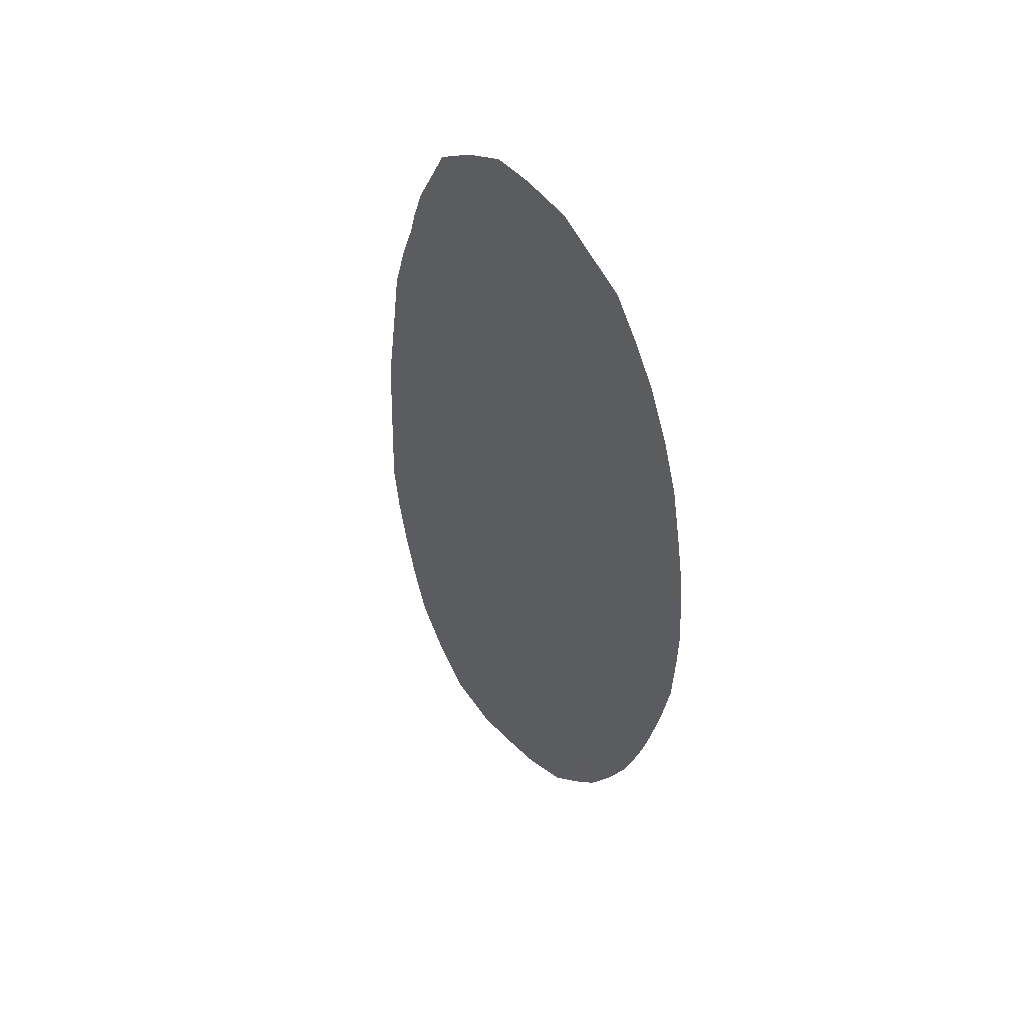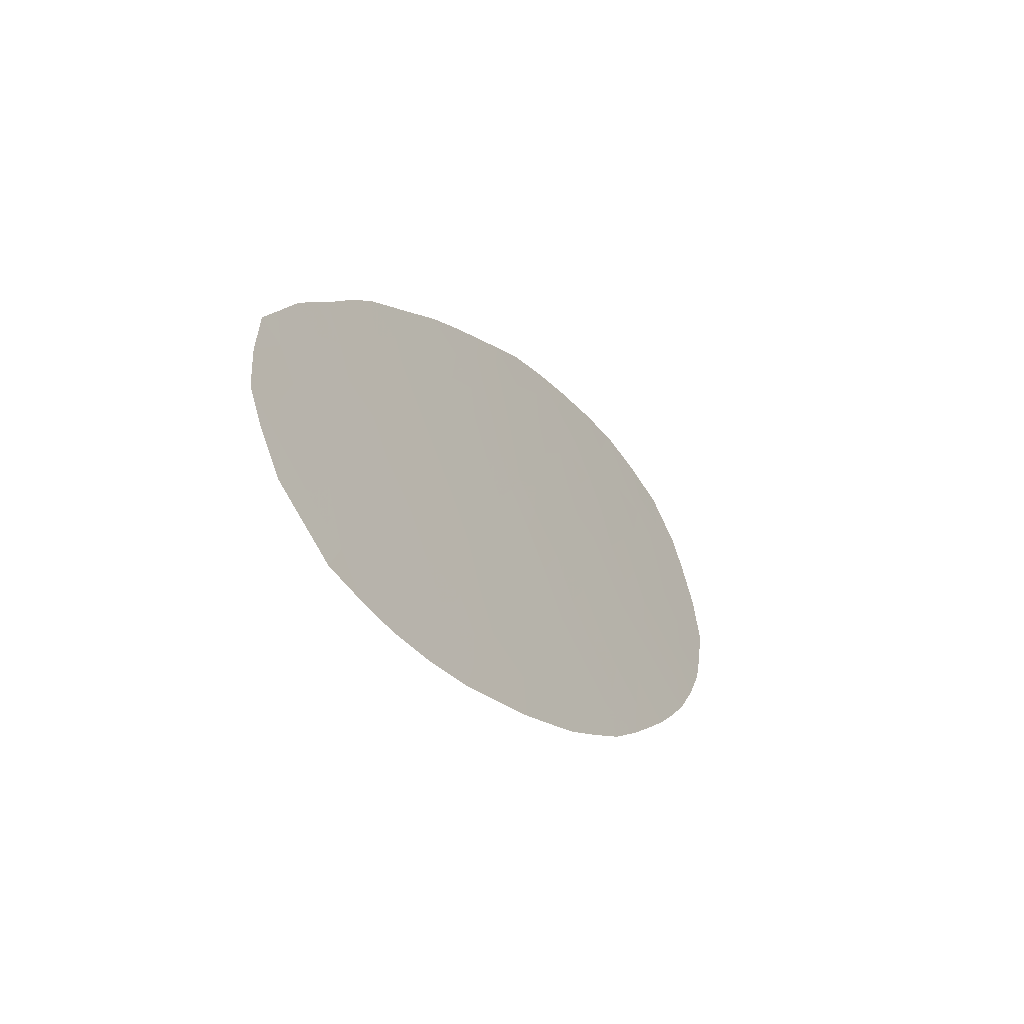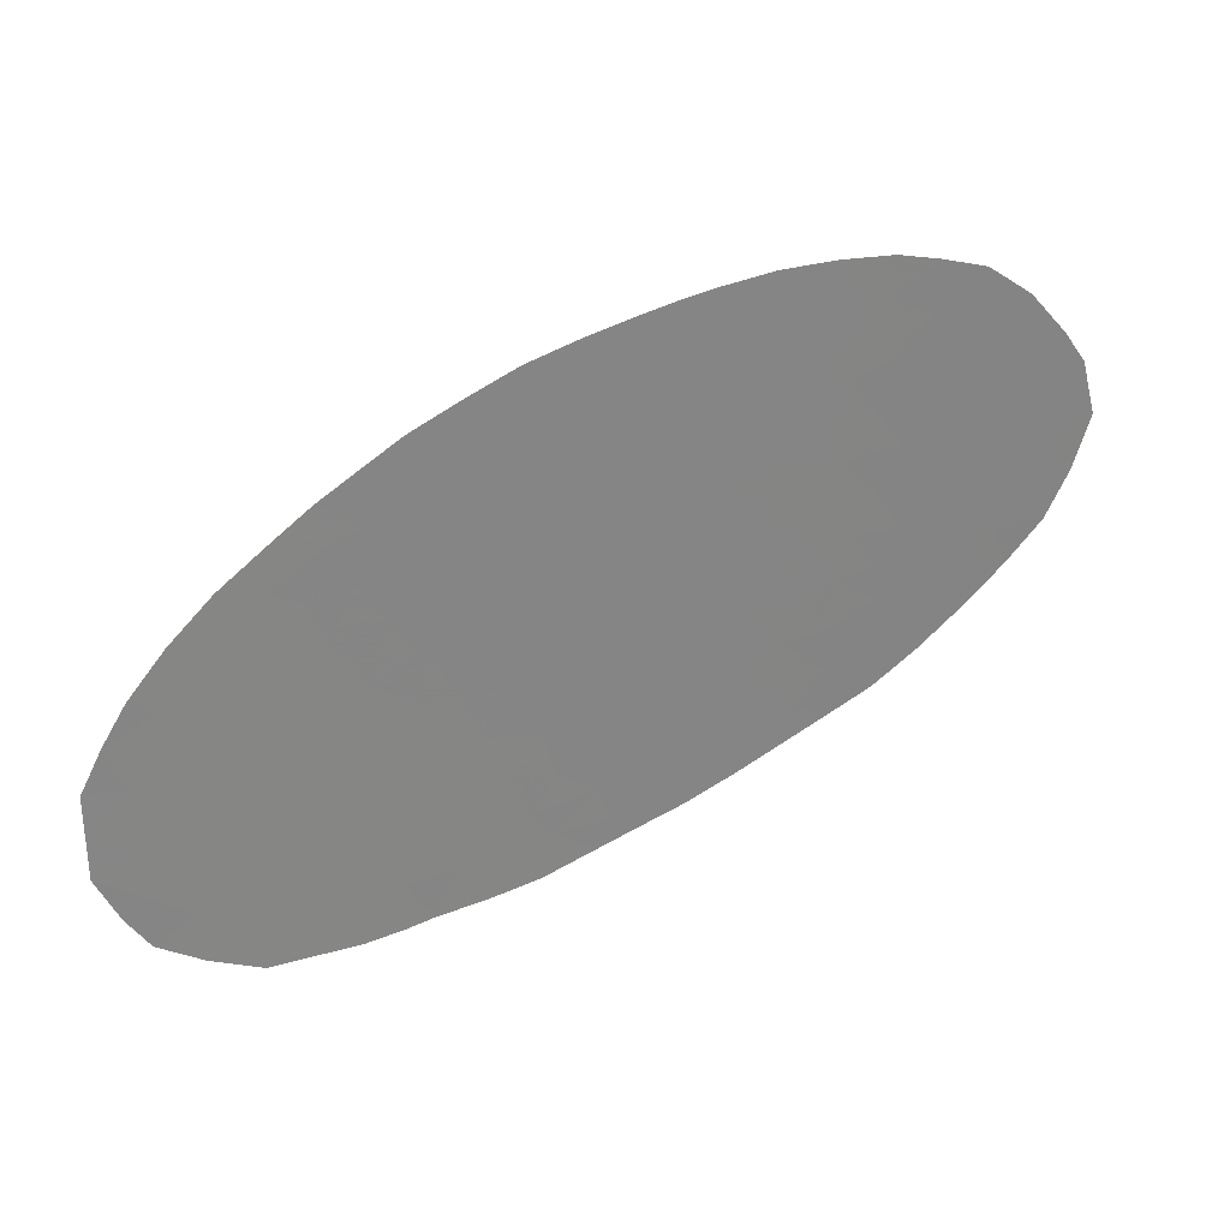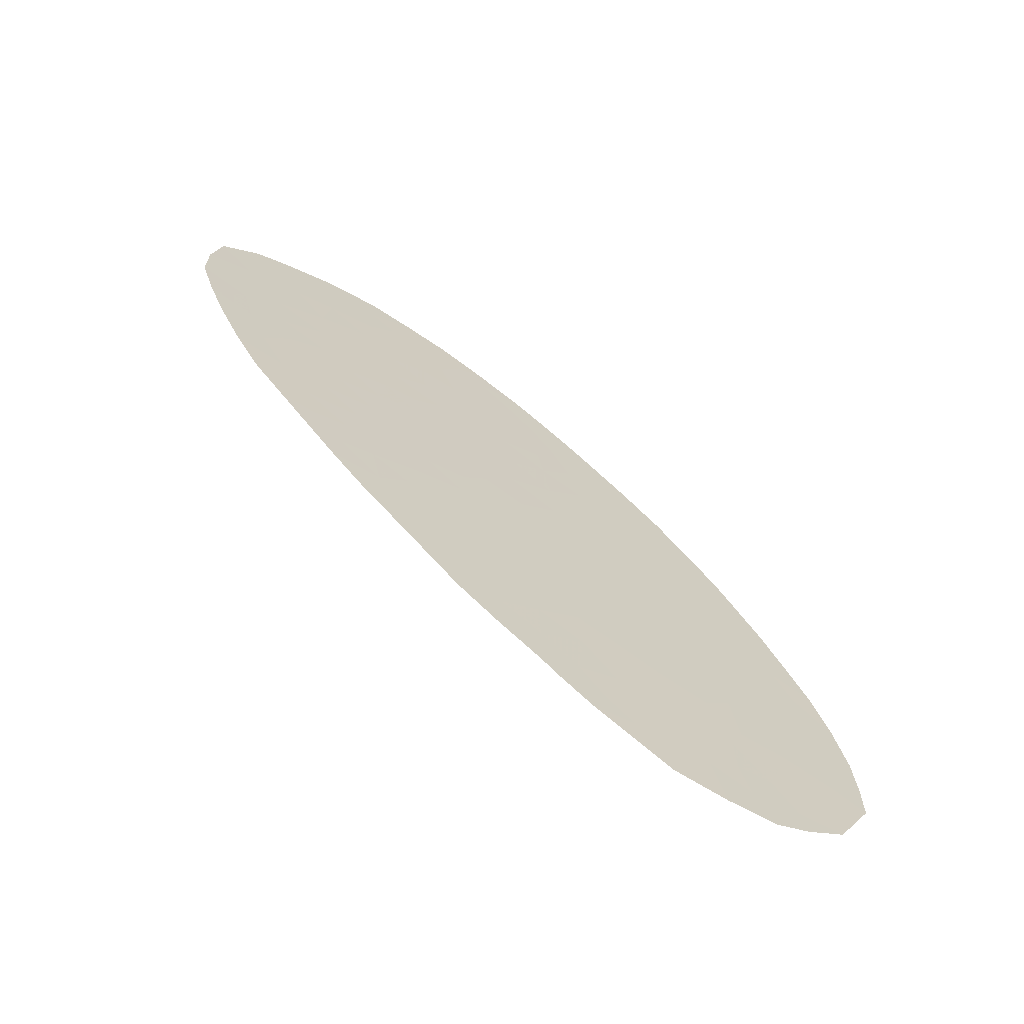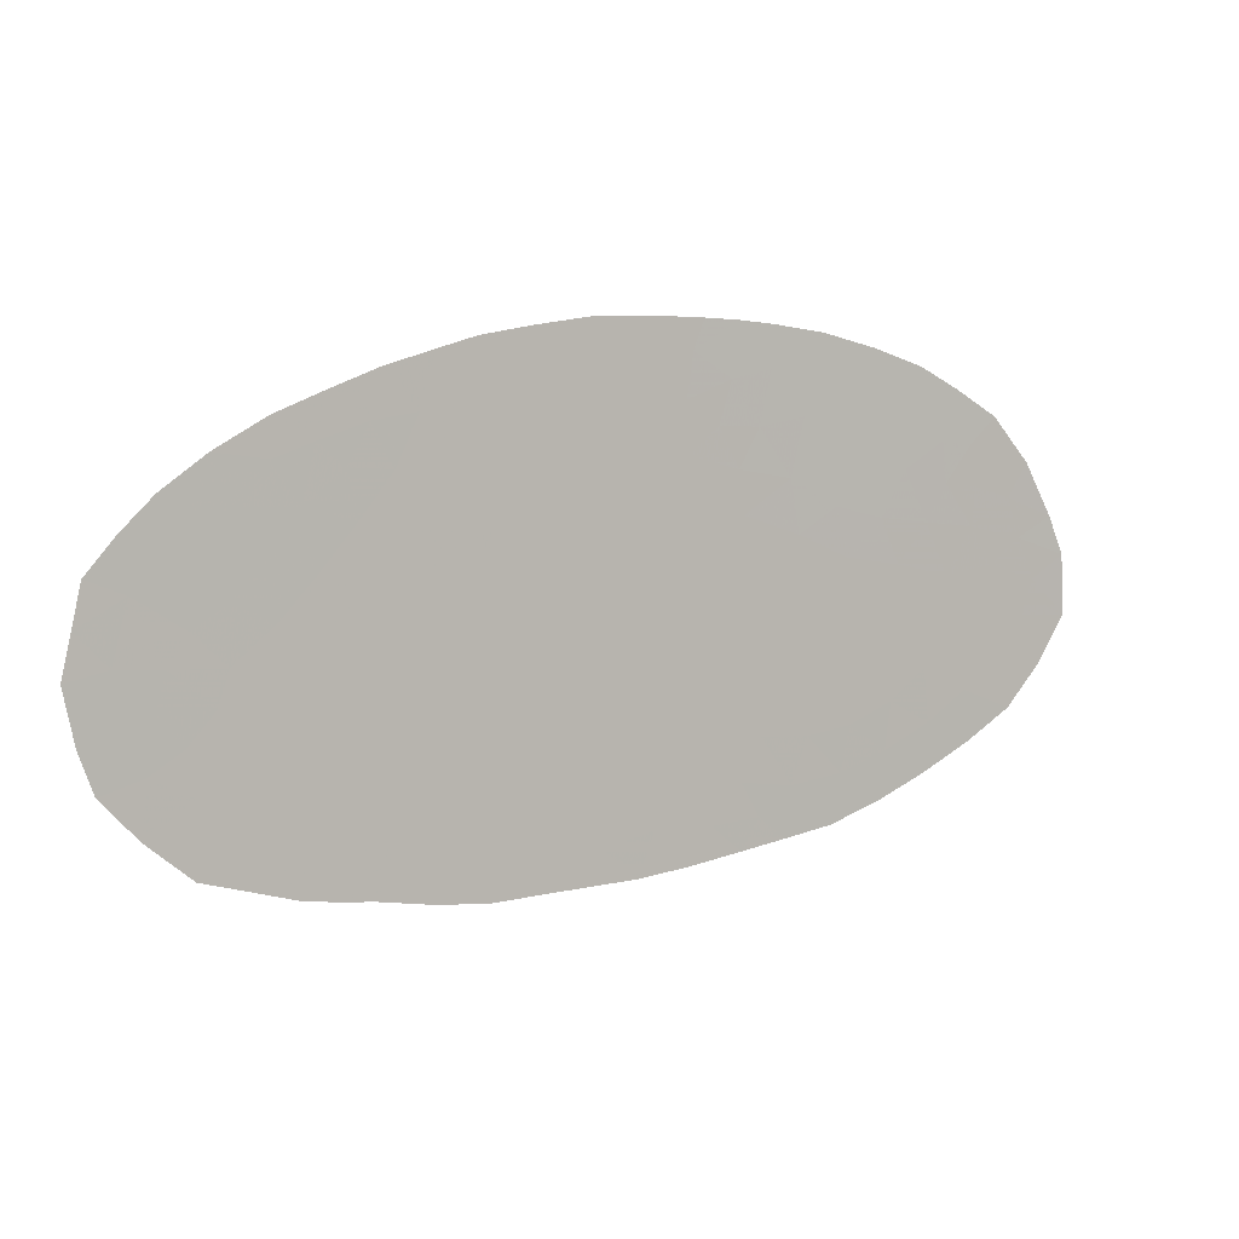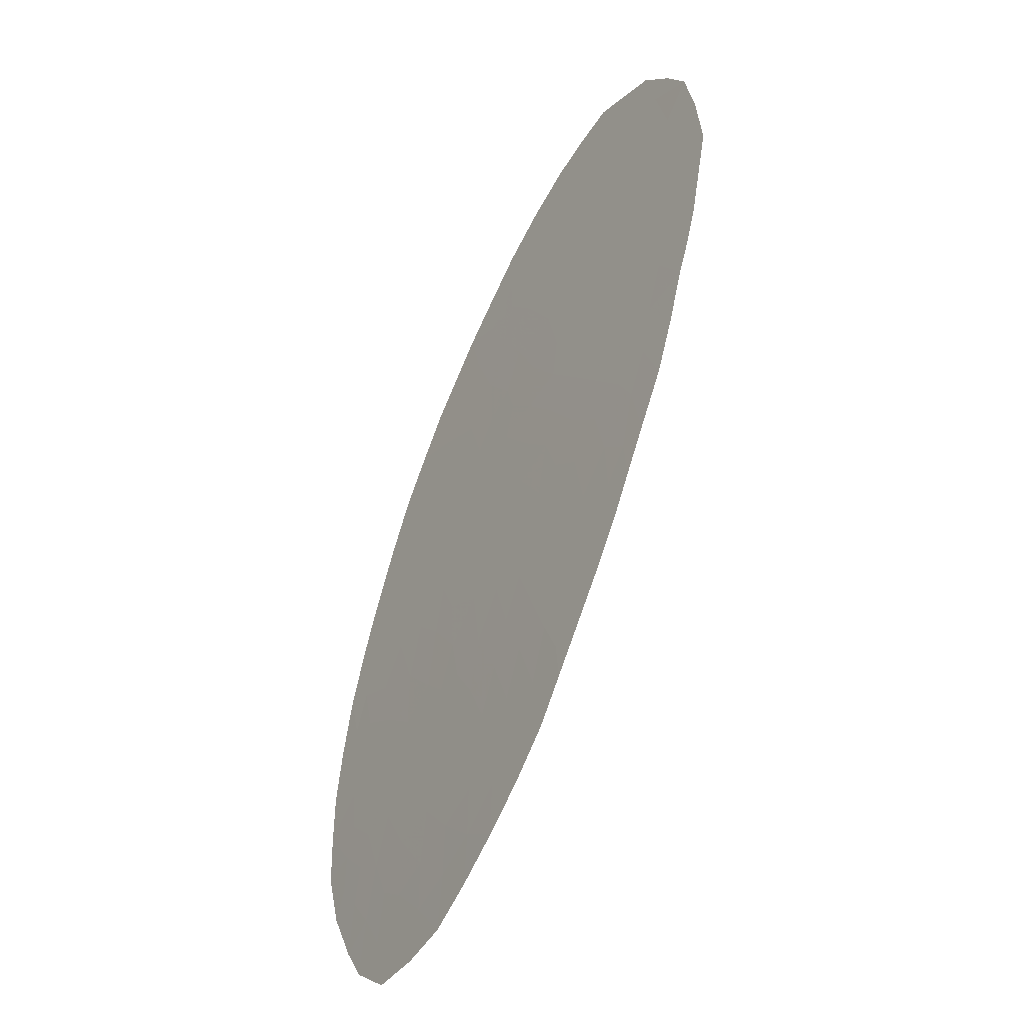
<metadata>
{"format":"obj","ext":"obj","renderer":"f3d","projection":"perspective","resolution":1024,"background":"white","views":[{"elev":-11.4,"azim":53.3,"up":"+Z"},{"elev":17.2,"azim":82.9,"up":"+Z"},{"elev":-33.2,"azim":161.6,"up":"+Y"},{"elev":74.0,"azim":18.0,"up":"+Z"},{"elev":-62.8,"azim":148.9,"up":"+Y"},{"elev":60.5,"azim":-103.4,"up":"+Z"}]}
</metadata>
<code>
v 51.48 110.8 -13.53
v 49.64 111.2 -13.14
v 48.93 110.9 -12.35
v 49.64 111.8 -14.01
v 48.73 111.7 -13.39
v 46.73 111.4 -11.83
v 47.64 112.3 -13.71
v 45.59 111.8 -11.81
v 45.84 111.1 -10.93
v 49.93 112.3 -14.93
v 46.39 114.4 -16.15
v 44.78 115.2 -16.47
v 46.42 115 -17.1
v 43.68 115.5 -16.35
v 37.77 112.6 -8.94
v 39.95 111.8 -8.855
v 43.05 113.2 -12.68
v 44.47 112.1 -11.74
v 41.56 112.1 -10.16
v 41.2 111.5 -9.172
v 39.8 111.2 -7.931
v 43.78 111.1 -9.921
v 48.45 113.6 -16.02
v 45 113.1 -13.48
v 42.75 109.4 -6.814
v 44.24 110.4 -9.093
v 45.44 110 -9.194
v 44.84 109 -7.366
v 45.06 108.3 -6.362
v 50.92 108.5 -9.789
v 49.74 108.2 -8.727
v 49.3 107.3 -7.249
v 49.87 106.5 -6.346
v 48.55 106.7 -5.951
v 46.5 107.5 -6.071
v 51.68 108.8 -10.61
v 53.2 107.9 -10.08
v 52.72 109.1 -11.72
v 51.21 109.3 -11.15
v 52.64 106.9 -8.416
v 51.81 106.6 -7.501
v 51.07 106.4 -6.845
v 35.97 113.8 -9.906
v 36.9 113.2 -9.402
v 35.08 114.6 -10.63
v 33.82 117.3 -14.05
v 35.28 119.3 -17.8
v 32.67 117.8 -14.16
v 33.33 119 -16.39
v 45.28 115.7 -17.51
v 37.24 116.8 -14.99
v 37.03 117.5 -15.95
v 35.5 115.1 -11.57
v 33.56 116.2 -12.26
v 38.93 117.1 -16.31
v 38.52 116.2 -14.76
v 41.46 117.7 -18.49
v 39.68 113.8 -11.73
v 40.82 113.8 -12.29
v 42.37 114.8 -14.69
v 36.58 119.2 -18.37
v 32.61 118.5 -15.3
v 43.4 116.7 -18.07
v 32.93 117 -13.15
v 42.52 114.1 -13.64
v 41.86 115.6 -15.54
v 53 108.5 -10.92
v 45.06 110.7 -10.03
v 50.1 110.5 -12.28
v 51.07 110.5 -12.85
v 50.65 111.6 -14.29
v 47.88 110.7 -11.44
v 47.49 114.3 -16.55
v 42.74 115.7 -16.15
v 40.98 116.8 -16.91
v 38.76 111.9 -8.422
v 39.48 112.5 -9.721
v 45.35 114.4 -15.67
v 44.8 113.9 -14.55
v 44.15 112.8 -12.63
v 40.5 112.6 -10.47
v 43.4 112.5 -11.75
v 41.59 112.7 -11.14
v 42.04 110.8 -8.548
v 47.96 113 -14.92
v 47.19 113.6 -15.46
v 46.82 113.1 -14.38
v 46.43 112.6 -13.45
v 40.88 111 -8.272
v 43.48 110.1 -8.228
v 45.78 109.3 -8.281
v 43.89 108.8 -6.556
v 44.58 109.7 -8.267
v 47.61 108.1 -7.492
v 45.9 108.5 -7.157
v 49.43 109.4 -10.39
v 48.76 108.1 -8.088
v 49.9 108.6 -9.418
v 50.37 107 -7.359
v 48.57 108.8 -8.952
v 46.68 108 -6.777
v 50.99 108 -9.096
v 50.27 109.7 -11.21
v 50.52 109 -10.39
v 52.92 107.4 -9.25
v 51.92 107.5 -8.857
v 51.55 107 -7.928
v 47.68 107.1 -6.003
v 47.7 108.7 -8.406
v 47.65 109.4 -9.423
v 49.17 110.2 -11.33
v 45.62 108 -6.224
v 46.18 110.4 -10.14
v 46.53 109.7 -9.324
v 48.31 109.9 -10.49
v 44.76 111.4 -10.87
v 41.62 110.1 -7.247
v 36.31 114.4 -10.89
v 34.23 116.6 -13.19
v 34.63 118.6 -16.36
v 33.79 118.4 -15.72
v 33.64 117.9 -14.88
v 37.55 118.3 -17.53
v 38.51 118.2 -17.79
v 35.91 118 -16.21
v 36.26 116.6 -14.2
v 35.45 116.3 -13.32
v 34.29 115.4 -11.41
v 37.49 116.1 -14.08
v 36.65 115.9 -13.31
v 37.65 115.4 -13.19
v 38.15 116.9 -15.7
v 39.3 116.5 -15.58
v 38.53 115.6 -13.82
v 40.31 117.4 -17.43
v 39.88 116.9 -16.51
v 40.14 118.2 -18.63
v 37.32 113.7 -10.39
v 38.58 114.9 -12.91
v 36.63 114.9 -11.8
v 37.6 114.9 -12.29
v 39.36 115.1 -13.56
v 38.54 113.7 -11.06
v 38.64 114.3 -12
v 39.5 113.2 -10.74
v 39.82 114.4 -12.81
v 41.2 114.3 -13.24
v 41.57 114.8 -14.18
v 34.62 117.7 -15.01
v 34.99 117 -14.21
v 40.6 113.2 -11.39
v 40.49 112.1 -9.638
v 40.69 110.6 -7.598
v 42.42 112.9 -11.86
v 41.96 113.6 -12.62
v 43.49 114.3 -14.54
v 43.82 113.6 -13.56
v 44.21 114.7 -15.51
v 43.08 115.1 -15.43
v 40.63 116.1 -15.75
v 40.38 115 -13.94
v 41.27 115.3 -14.79
v 42.95 116.2 -17.03
v 44.05 115.9 -17.23
v 41.86 116.1 -16.41
v 44.15 116.3 -17.86
v 48.82 112.4 -14.45
v 49.11 113 -15.54
v 47.8 111.5 -12.58
v 46.77 110.7 -10.94
v 52.18 110 -12.64
v 34.09 119.2 -17
v 37.76 119 -18.55
v 52.28 108.2 -10.05
v 42.63 117.1 -18.26
v 35.98 117.3 -15.15
v 45.31 112.4 -12.66
v 39.85 115.8 -14.83
v 47.24 110.2 -10.35
v 41.51 113.2 -11.88
v 46.77 108.6 -7.837
v 43.77 109.5 -7.449
v 38.11 117.6 -16.73
v 46.07 113.7 -15.01
v 46.84 112 -12.88
v 45.78 113.1 -13.84
v 50.77 107.5 -8.338
v 37.49 114.3 -11.36
v 39.27 117.6 -17.22
v 34.76 115.9 -12.35
v 38.51 113.1 -10.15
v 48.35 107.6 -7.153
v 42.45 111.4 -9.647
v 37.74 113.1 -9.643
v 38.73 112.4 -9.225
v 41.3 117.3 -17.82
v 41.57 110.5 -7.853
v 51.13 109.9 -11.96
v 48.65 107.1 -6.553
v 38.86 118.7 -18.67
v 37 118 -16.79
v 39.55 118 -18.03
v 40.44 117.7 -18.06
v 52.02 109.2 -11.48
v 36.92 115.3 -12.61
v 42.9 111.8 -10.39
v 36.84 118.7 -17.7
v 50.43 111.1 -13.38
v 49.94 107.6 -7.969
v 46.88 109.2 -8.679
v 35.9 115.6 -12.5
v 39.36 115.5 -14.22
v 43.13 110.7 -9.018
v 35.33 118.8 -17.02
v 46.14 112.1 -12.55
v 42.2 116.7 -17.47
v 36 118.9 -17.63
v 45.77 114.9 -16.56
v 36.25 118.4 -16.96
v 42.55 112.3 -10.97
v 42.84 110 -7.741
v 47.47 107.5 -6.594
v 34.98 118 -15.67
v 48.9 109.1 -9.665
v 43.8 111.8 -10.91
f 5 3 2
f 72 111 3
f 109 100 110
f 45 53 128
f 129 130 131
f 133 132 56
f 75 135 136
f 142 139 146
f 188 144 141
f 136 133 160
f 189 124 183
f 122 48 46
f 119 150 46
f 83 151 81
f 89 16 21
f 79 156 157
f 59 155 147
f 81 145 77
f 165 75 160
f 14 164 163
f 85 167 168
f 103 69 111
f 39 204 198
f 7 85 87
f 8 18 116
f 36 104 30
f 8 177 18
f 15 76 195
f 36 30 174
f 57 196 175
f 3 69 2
f 70 208 69
f 70 69 198
f 10 4 71
f 70 1 208
f 2 208 4
f 5 2 4
f 3 169 72
f 169 6 72
f 7 5 167
f 9 6 8
f 13 50 218
f 74 14 163
f 16 76 21
f 65 155 17
f 158 78 12
f 19 81 152
f 22 193 213
f 19 193 206
f 23 86 85
f 73 11 86
f 11 184 86
f 86 87 85
f 20 89 84
f 117 221 197
f 26 213 90
f 90 93 26
f 68 22 26
f 68 26 27
f 92 28 182
f 28 92 29
f 104 96 98
f 32 97 192
f 31 97 209
f 98 30 104
f 98 96 224
f 100 224 110
f 98 224 100
f 101 94 181
f 67 36 174
f 30 102 174
f 96 104 103
f 103 104 39
f 105 37 174
f 99 33 42
f 42 107 99
f 34 33 199
f 72 115 111
f 34 199 108
f 108 222 35
f 114 210 110
f 109 97 100
f 181 94 109
f 109 94 97
f 179 110 115
f 179 113 114
f 95 29 112
f 29 95 28
f 26 22 213
f 27 113 68
f 9 116 68
f 118 45 43
f 138 43 44
f 176 126 51
f 190 127 119
f 45 118 53
f 119 127 150
f 127 126 150
f 130 126 127
f 129 51 126
f 129 126 130
f 131 134 129
f 123 201 183
f 183 132 55
f 129 56 51
f 133 55 132
f 56 132 51
f 55 136 189
f 136 135 189
f 139 134 131
f 141 139 131
f 161 142 146
f 142 134 139
f 146 139 144
f 138 143 188
f 143 191 145
f 143 145 58
f 58 144 143
f 143 144 188
f 151 58 145
f 58 146 144
f 58 151 59
f 60 148 65
f 147 65 148
f 140 188 141
f 141 144 139
f 75 136 160
f 136 55 133
f 55 189 183
f 62 121 49
f 122 62 48
f 137 202 203
f 150 126 176
f 64 46 48
f 64 119 46
f 54 119 64
f 140 211 53
f 118 140 53
f 19 83 81
f 83 180 151
f 19 152 20
f 152 16 20
f 117 197 153
f 89 20 16
f 153 89 21
f 79 184 78
f 154 180 83
f 82 18 80
f 17 155 154
f 154 155 180
f 24 79 157
f 17 157 65
f 65 157 156
f 17 80 157
f 157 80 24
f 159 14 74
f 158 12 14
f 158 156 79
f 60 156 159
f 159 156 158
f 158 14 159
f 156 60 65
f 59 151 180
f 59 180 155
f 147 155 65
f 147 146 59
f 152 81 77
f 81 151 145
f 77 145 191
f 148 161 147
f 161 146 147
f 74 66 159
f 159 66 60
f 161 148 162
f 44 15 194
f 74 163 165
f 165 163 216
f 14 12 164
f 164 12 50
f 165 216 75
f 66 74 165
f 50 166 164
f 166 63 164
f 164 63 163
f 10 167 4
f 23 85 168
f 168 167 10
f 6 185 215
f 27 26 93
f 4 167 5
f 6 169 185
f 7 169 5
f 169 3 5
f 115 72 179
f 72 6 170
f 179 170 113
f 9 170 6
f 96 103 111
f 103 198 69
f 111 69 3
f 120 214 172
f 121 120 49
f 73 86 23
f 67 38 204
f 7 167 85
f 116 225 22
f 178 133 56
f 8 116 9
f 36 39 104
f 102 106 174
f 106 105 174
f 40 107 41
f 107 40 106
f 80 177 24
f 77 195 16
f 31 209 187
f 163 63 216
f 93 182 28
f 117 25 221
f 56 129 134
f 176 125 223
f 187 107 106
f 177 80 18
f 106 40 105
f 59 146 58
f 47 217 61
f 91 27 93
f 25 182 221
f 118 188 140
f 93 90 182
f 161 178 212
f 178 56 212
f 114 113 27
f 118 43 138
f 187 106 102
f 224 115 110
f 111 115 96
f 224 96 115
f 9 113 170
f 28 91 93
f 91 28 95
f 182 25 92
f 62 122 121
f 9 68 113
f 181 91 95
f 211 140 205
f 87 184 186
f 186 184 79
f 82 80 17
f 184 87 86
f 186 88 87
f 187 99 107
f 203 135 196
f 130 205 131
f 183 124 123
f 138 188 118
f 24 186 79
f 184 11 78
f 154 82 17
f 158 79 78
f 12 78 218
f 77 16 152
f 110 179 114
f 114 27 91
f 124 173 123
f 200 124 202
f 179 72 170
f 181 210 91
f 211 130 127
f 190 128 53
f 54 128 190
f 190 211 127
f 191 138 194
f 138 191 143
f 51 132 52
f 52 132 183
f 52 125 176
f 51 52 176
f 94 192 97
f 84 193 20
f 195 191 194
f 204 171 198
f 204 38 171
f 196 216 175
f 208 1 71
f 208 71 4
f 213 193 84
f 193 19 20
f 89 197 84
f 197 221 84
f 101 181 95
f 198 103 39
f 199 33 32
f 199 192 222
f 35 101 112
f 190 119 54
f 207 201 123
f 124 200 173
f 201 52 183
f 189 202 124
f 202 189 135
f 135 203 202
f 149 150 176
f 197 89 153
f 77 191 195
f 178 160 133
f 194 15 195
f 162 66 160
f 70 198 171
f 67 204 36
f 36 204 39
f 116 22 68
f 31 102 98
f 70 171 1
f 205 140 141
f 11 73 13
f 107 42 41
f 192 199 32
f 137 203 57
f 196 57 203
f 211 205 130
f 205 141 131
f 201 125 52
f 200 202 137
f 194 138 44
f 50 12 218
f 220 206 225
f 214 219 217
f 120 172 49
f 208 2 69
f 13 218 11
f 88 177 215
f 177 88 186
f 90 84 221
f 209 97 32
f 32 33 99
f 210 109 110
f 109 210 181
f 211 190 53
f 75 216 196
f 142 212 134
f 149 223 121
f 149 121 122
f 185 169 7
f 187 209 99
f 161 212 142
f 212 56 134
f 192 94 222
f 207 219 201
f 210 114 91
f 135 75 196
f 66 165 160
f 87 88 7
f 173 61 207
f 149 122 46
f 31 98 100
f 125 214 120
f 150 149 46
f 6 215 8
f 214 47 172
f 195 76 16
f 175 216 63
f 217 207 61
f 8 215 177
f 97 31 100
f 101 95 112
f 47 214 217
f 214 125 219
f 217 219 207
f 88 215 185
f 32 99 209
f 218 78 11
f 219 125 201
f 173 207 123
f 220 83 19
f 222 101 35
f 154 83 220
f 220 82 154
f 162 160 178
f 31 187 102
f 176 223 149
f 101 222 94
f 98 102 30
f 213 84 90
f 162 178 161
f 120 223 125
f 223 120 121
f 199 222 108
f 88 185 7
f 206 193 22
f 19 206 220
f 174 37 67
f 82 225 18
f 18 225 116
f 225 206 22
f 221 182 90
f 220 225 82
f 177 186 24
f 162 148 60
f 162 60 66

</code>
